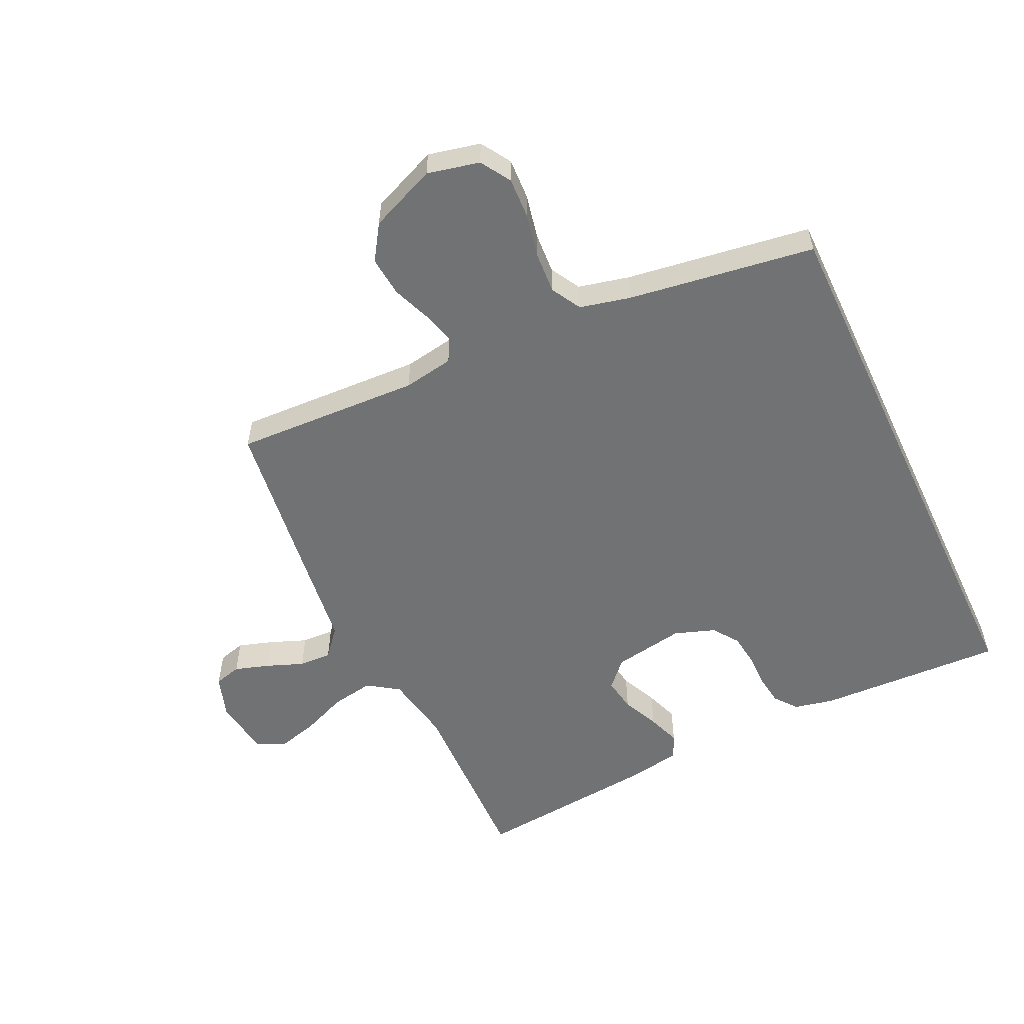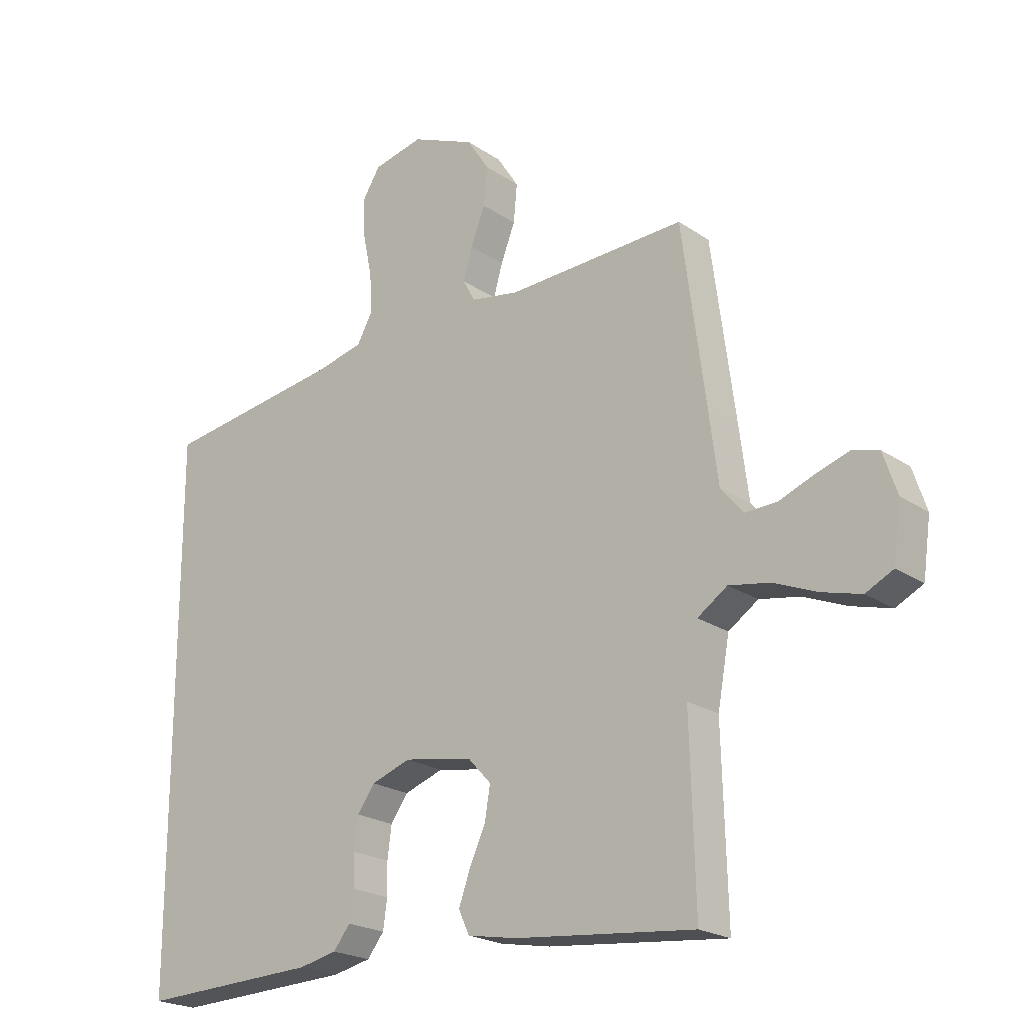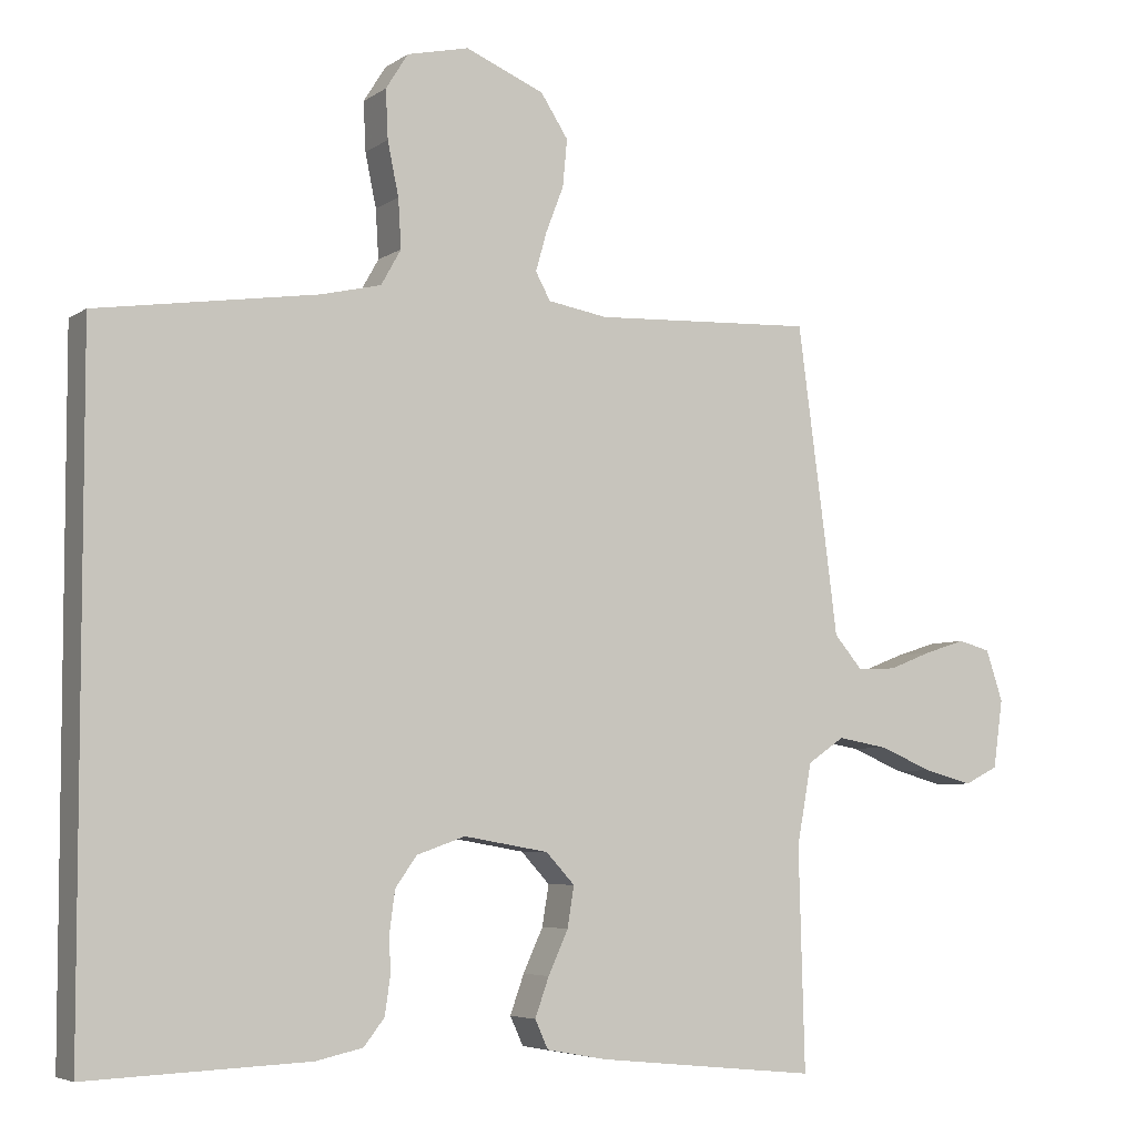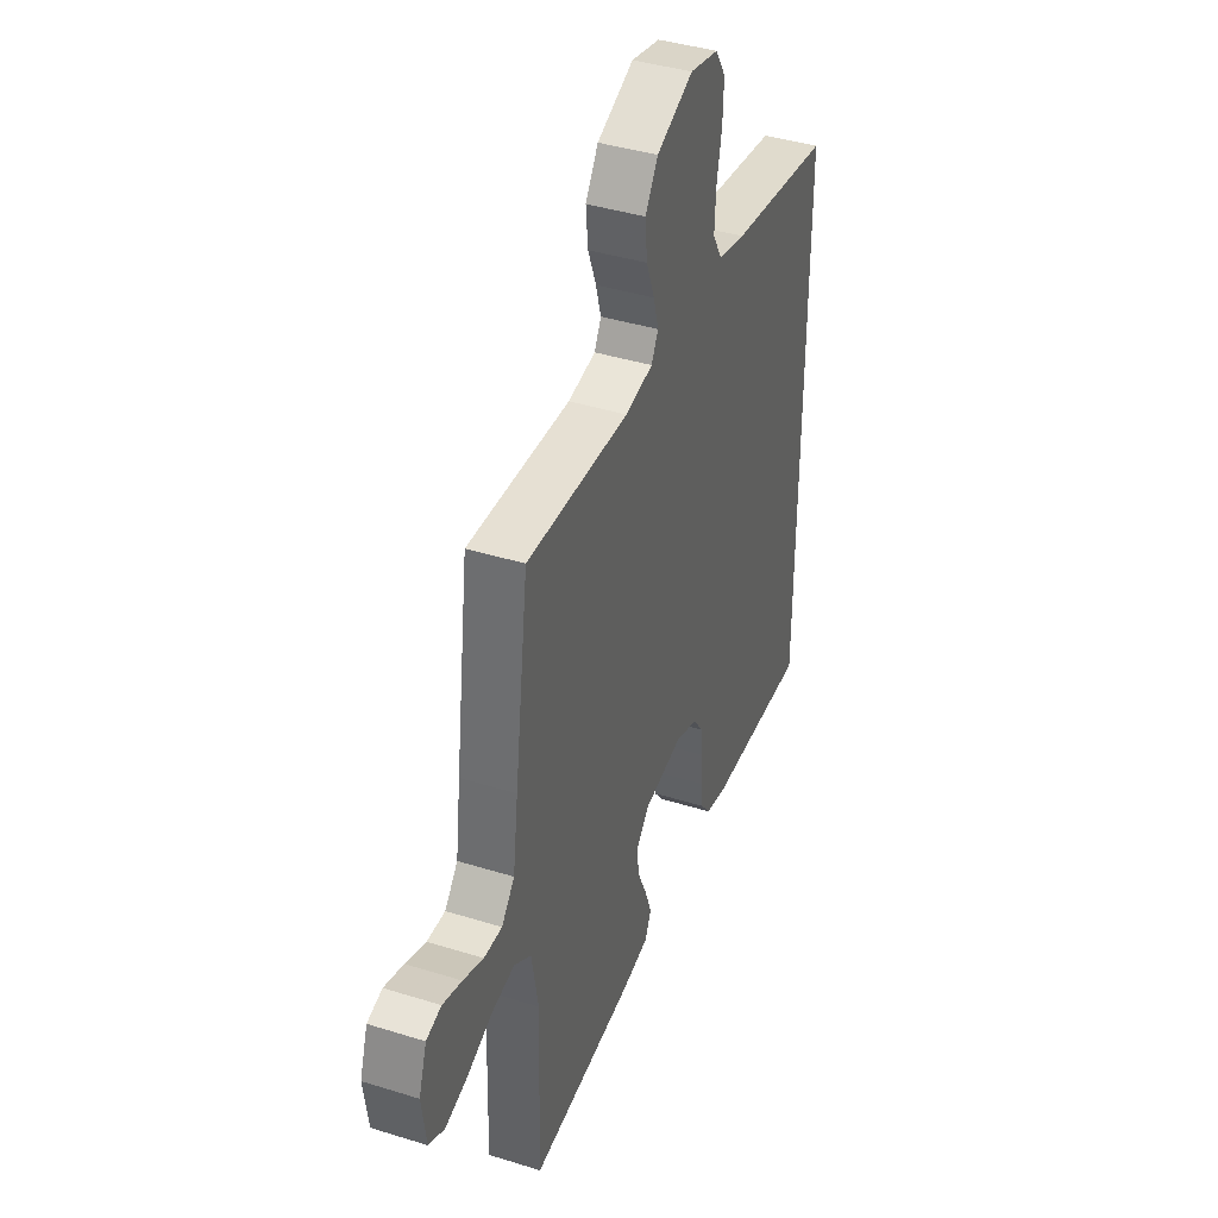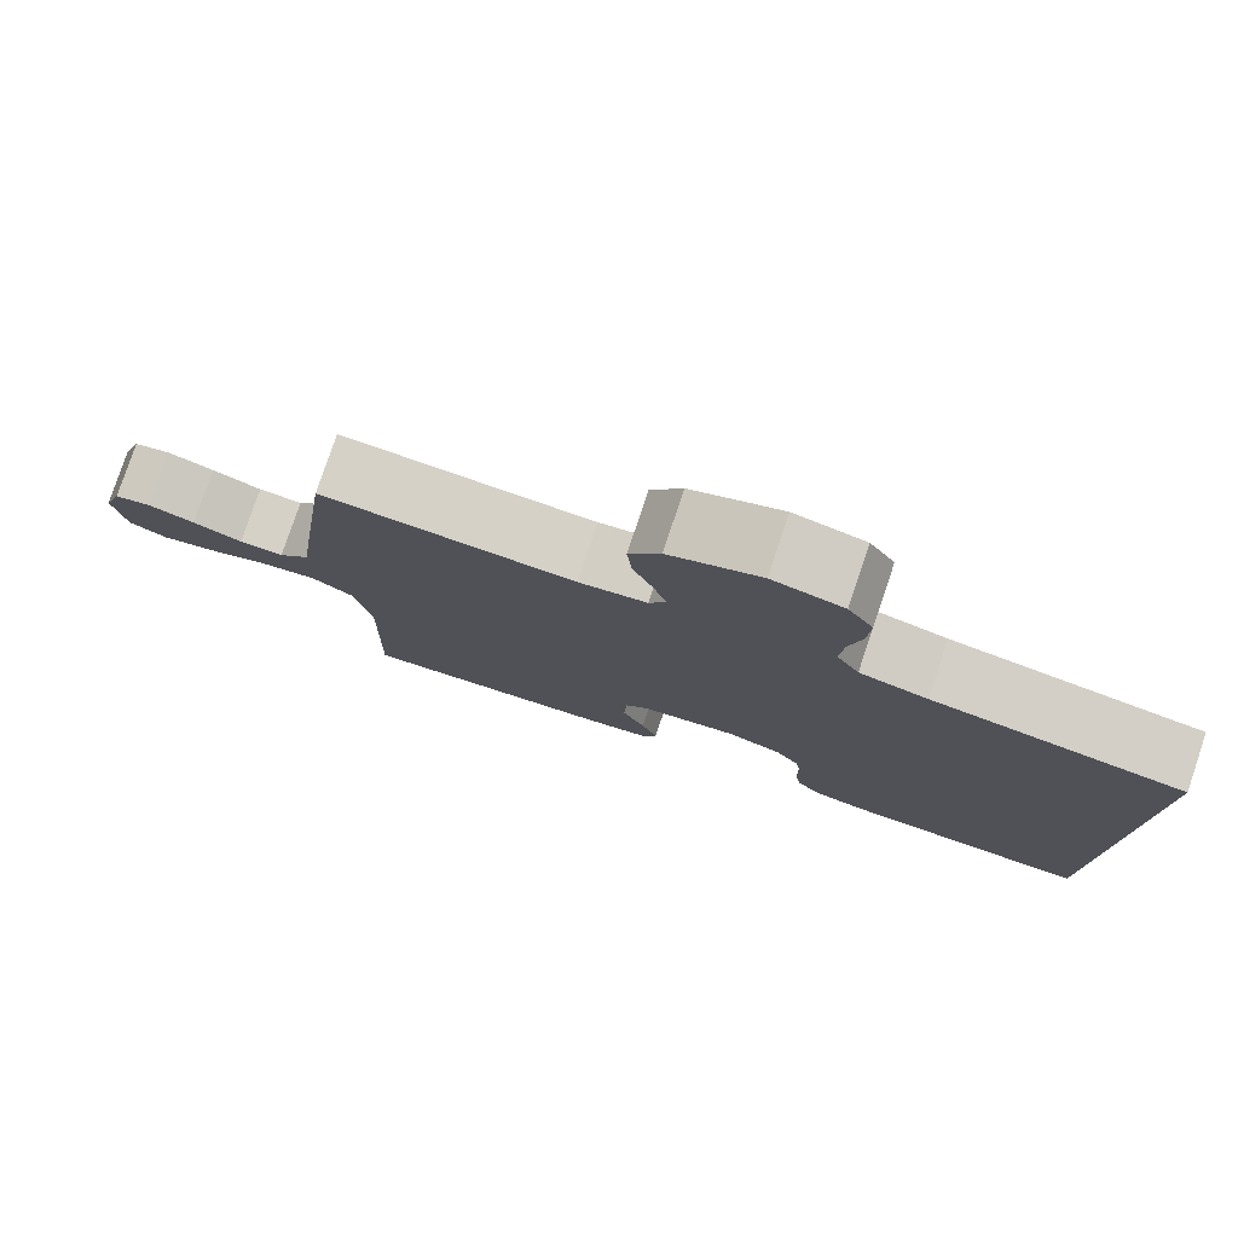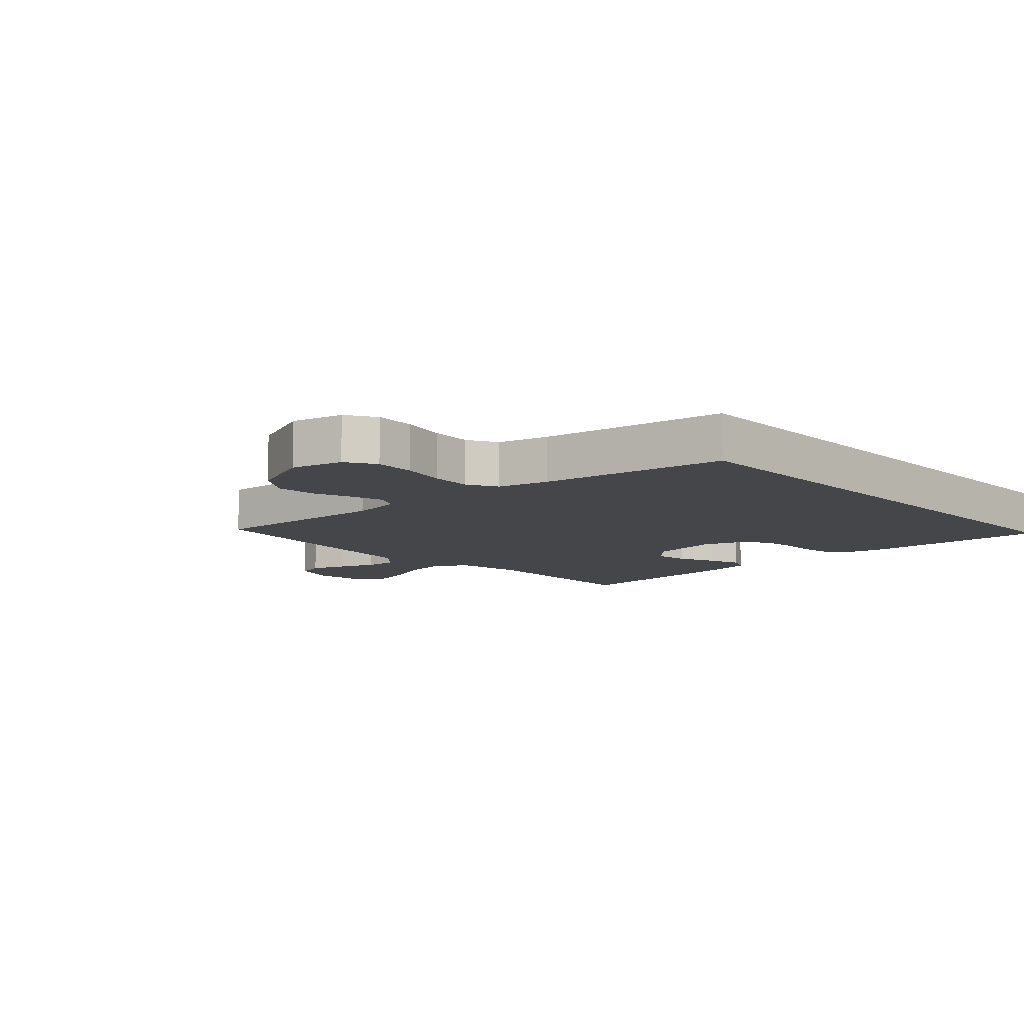
<metadata>
{"format":"obj","ext":"obj","renderer":"f3d","projection":"perspective","resolution":1024,"background":"white","views":[{"elev":-55.4,"azim":25.3,"up":"+Y"},{"elev":-21.6,"azim":-139.7,"up":"+Z"},{"elev":-5.3,"azim":152.2,"up":"+Z"},{"elev":40.4,"azim":-69.0,"up":"+Z"},{"elev":79.2,"azim":18.6,"up":"+Z"},{"elev":-9.6,"azim":42.3,"up":"+Y"}]}
</metadata>
<code>
v -0.5 0.07 0.5
v -0.2 0.07 0.487
v -0.119 0.07 0.501
v -0.099 0.07 0.538
v -0.114 0.07 0.591
v -0.138 0.07 0.653
v -0.144 0.07 0.717
v -0.107 0.07 0.774
v 0 0.07 0.819
v 0.084 0.07 0.8
v 0.114 0.07 0.752
v 0.111 0.07 0.686
v 0.096 0.07 0.614
v 0.092 0.07 0.548
v 0.119 0.07 0.5
v 0.2 0.07 0.481
v 0.5 0.07 0.437
v 0.5 0.07 -0.469
v 0.2 0.07 -0.457
v 0.136 0.07 -0.443
v 0.108 0.07 -0.407
v 0.101 0.07 -0.358
v 0.102 0.07 -0.304
v 0.095 0.07 -0.251
v 0.066 0.07 -0.21
v 0 0.07 -0.187
v -0.115 0.07 -0.207
v -0.154 0.07 -0.249
v -0.145 0.07 -0.304
v -0.118 0.07 -0.363
v -0.099 0.07 -0.416
v -0.117 0.07 -0.455
v -0.2 0.07 -0.47
v -0.5 0.07 -0.5
v -0.492 0.07 -0.2
v -0.512 0.07 -0.09
v -0.562 0.07 -0.056
v -0.63 0.07 -0.068
v -0.703 0.07 -0.098
v -0.769 0.07 -0.116
v -0.815 0.07 -0.093
v -0.828 0.07 0
v -0.805 0.07 0.069
v -0.761 0.07 0.081
v -0.705 0.07 0.063
v -0.646 0.07 0.04
v -0.593 0.07 0.038
v -0.555 0.07 0.083
v -0.54 0.07 0.2
v -0.5 0 0.5
v -0.2 0 0.487
v -0.119 0 0.501
v -0.099 0 0.538
v -0.114 0 0.591
v -0.138 0 0.653
v -0.144 0 0.717
v -0.107 0 0.774
v 0 0 0.819
v 0.084 0 0.8
v 0.114 0 0.752
v 0.111 0 0.686
v 0.096 0 0.614
v 0.092 0 0.548
v 0.119 0 0.5
v 0.2 0 0.481
v 0.5 0 0.437
v 0.5 0 -0.469
v 0.2 0 -0.457
v 0.136 0 -0.443
v 0.108 0 -0.407
v 0.101 0 -0.358
v 0.102 0 -0.304
v 0.095 0 -0.251
v 0.066 0 -0.21
v 0 0 -0.187
v -0.115 0 -0.207
v -0.154 0 -0.249
v -0.145 0 -0.304
v -0.118 0 -0.363
v -0.099 0 -0.416
v -0.117 0 -0.455
v -0.2 0 -0.47
v -0.5 0 -0.5
v -0.492 0 -0.2
v -0.512 0 -0.09
v -0.562 0 -0.056
v -0.63 0 -0.068
v -0.703 0 -0.098
v -0.769 0 -0.116
v -0.815 0 -0.093
v -0.828 0 0
v -0.805 0 0.069
v -0.761 0 0.081
v -0.705 0 0.063
v -0.646 0 0.04
v -0.593 0 0.038
v -0.555 0 0.083
v -0.54 0 0.2
f 48 49 1 2
f 47 48 2 3
f 43 44 45 46
f 41 42 43 46
f 41 46 47
f 38 39 40 41
f 37 38 41 47
f 36 37 47 3
f 32 33 34 35
f 29 30 31 32
f 29 32 35 36
f 20 21 22 23
f 20 23 24
f 19 20 24
f 16 17 18 19
f 15 16 19 24
f 14 15 24 25
f 10 11 12 13
f 10 13 14
f 5 6 7 8
f 4 5 8 9
f 28 29 36
f 27 28 36 3
f 26 27 3 4
f 10 14 25 26
f 4 9 10 26
f 51 50 98 97
f 52 51 97 96
f 95 94 93 92
f 95 92 91 90
f 96 95 90
f 90 89 88 87
f 96 90 87 86
f 52 96 86 85
f 84 83 82 81
f 81 80 79 78
f 85 84 81 78
f 72 71 70 69
f 73 72 69
f 73 69 68
f 68 67 66 65
f 73 68 65 64
f 74 73 64 63
f 62 61 60 59
f 63 62 59
f 57 56 55 54
f 58 57 54 53
f 85 78 77
f 52 85 77 76
f 53 52 76 75
f 75 74 63 59
f 75 59 58 53
f 1 50 51 2
f 2 51 52 3
f 3 52 53 4
f 4 53 54 5
f 5 54 55 6
f 6 55 56 7
f 7 56 57 8
f 8 57 58 9
f 9 58 59 10
f 10 59 60 11
f 11 60 61 12
f 12 61 62 13
f 13 62 63 14
f 14 63 64 15
f 15 64 65 16
f 16 65 66 17
f 17 66 67 18
f 18 67 68 19
f 19 68 69 20
f 20 69 70 21
f 21 70 71 22
f 22 71 72 23
f 23 72 73 24
f 24 73 74 25
f 25 74 75 26
f 26 75 76 27
f 27 76 77 28
f 28 77 78 29
f 29 78 79 30
f 30 79 80 31
f 31 80 81 32
f 32 81 82 33
f 33 82 83 34
f 34 83 84 35
f 35 84 85 36
f 36 85 86 37
f 37 86 87 38
f 38 87 88 39
f 39 88 89 40
f 40 89 90 41
f 41 90 91 42
f 42 91 92 43
f 43 92 93 44
f 44 93 94 45
f 45 94 95 46
f 46 95 96 47
f 47 96 97 48
f 48 97 98 49
f 49 98 50 1

</code>
